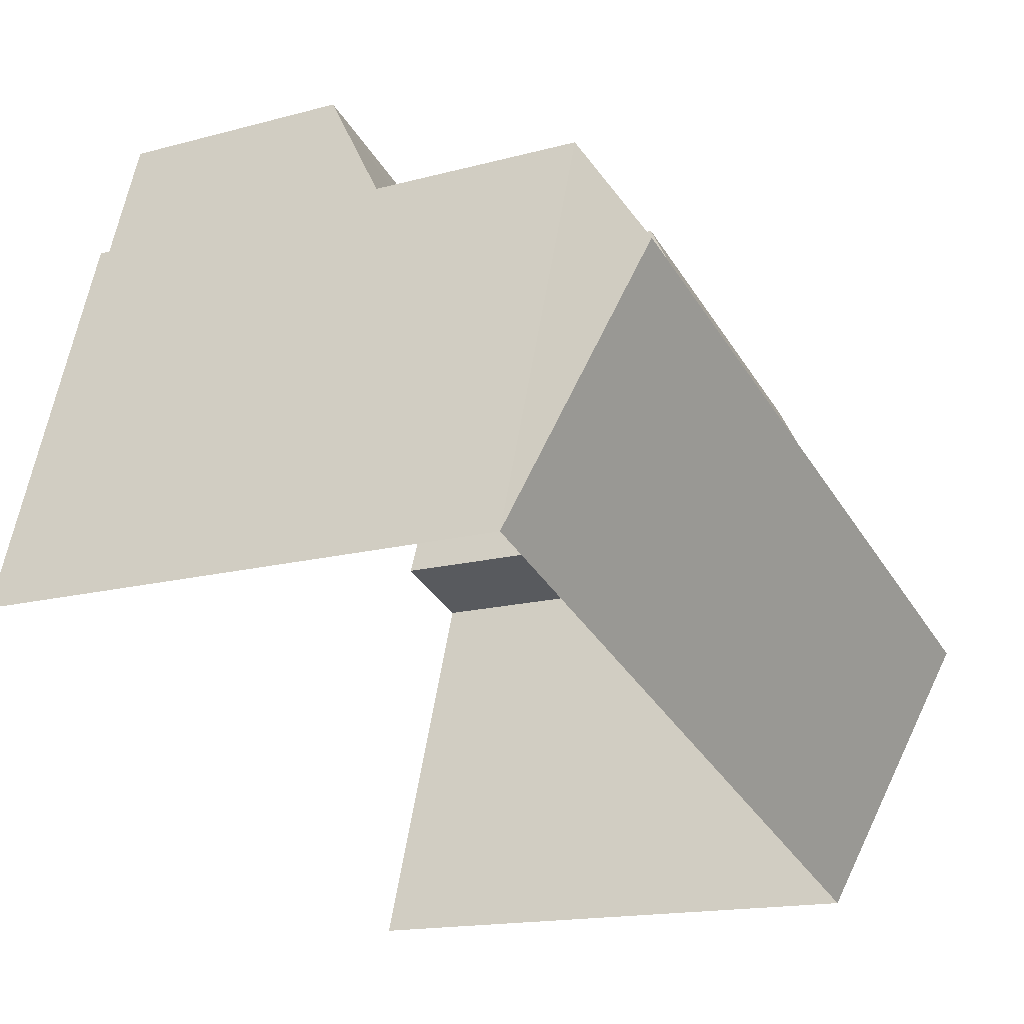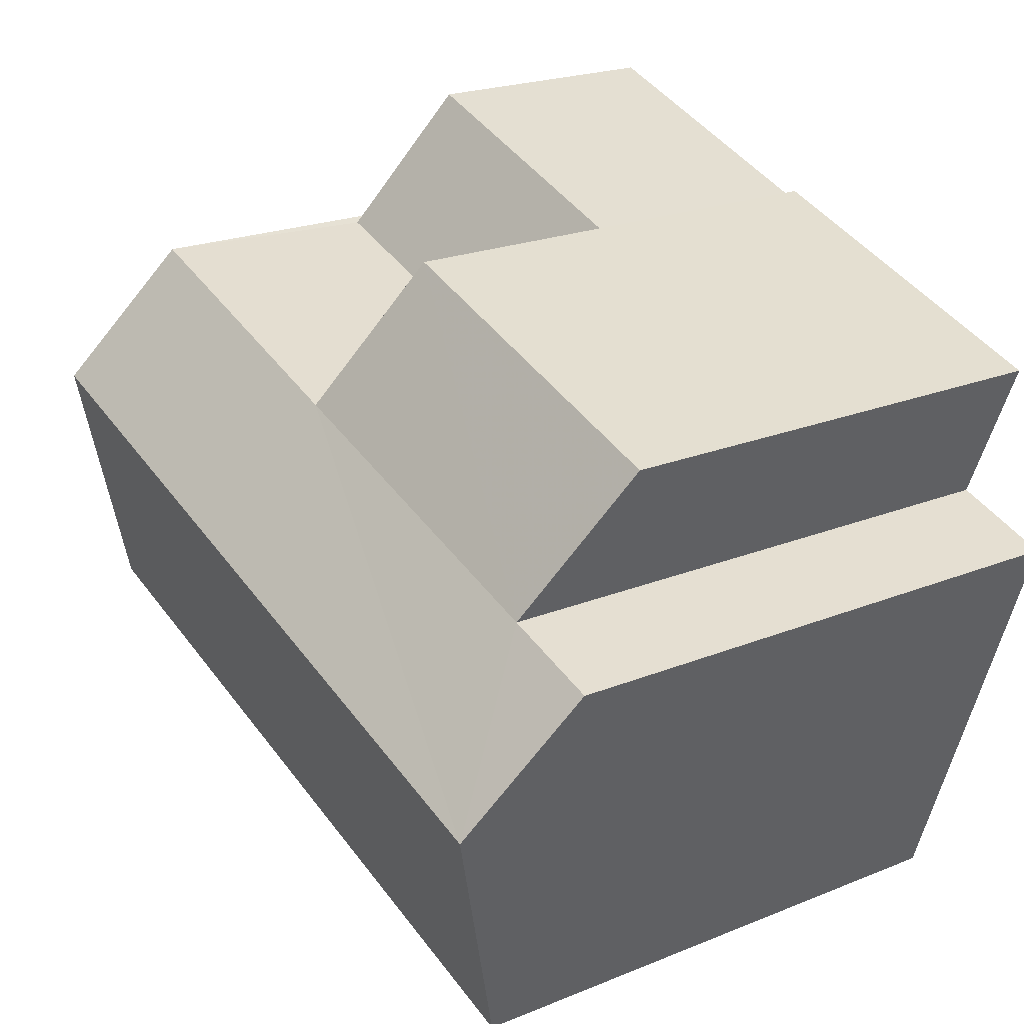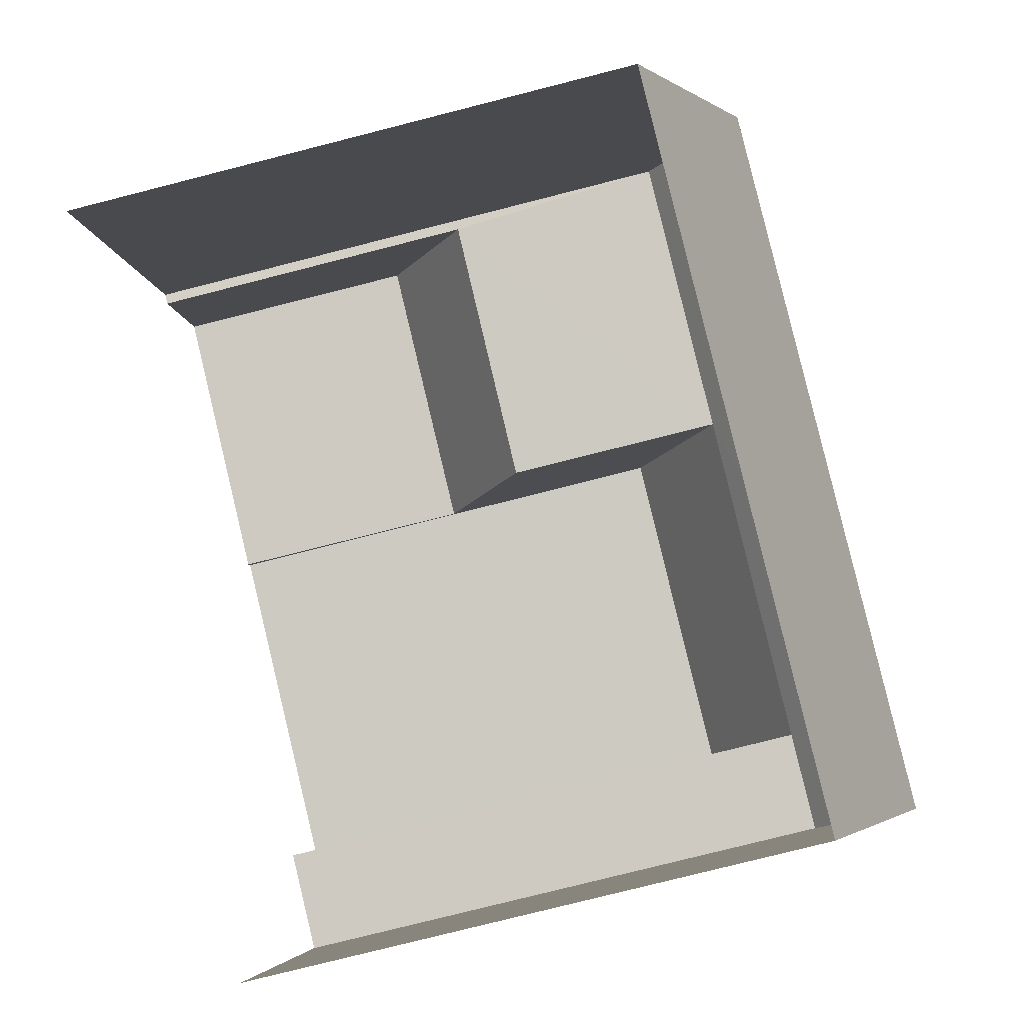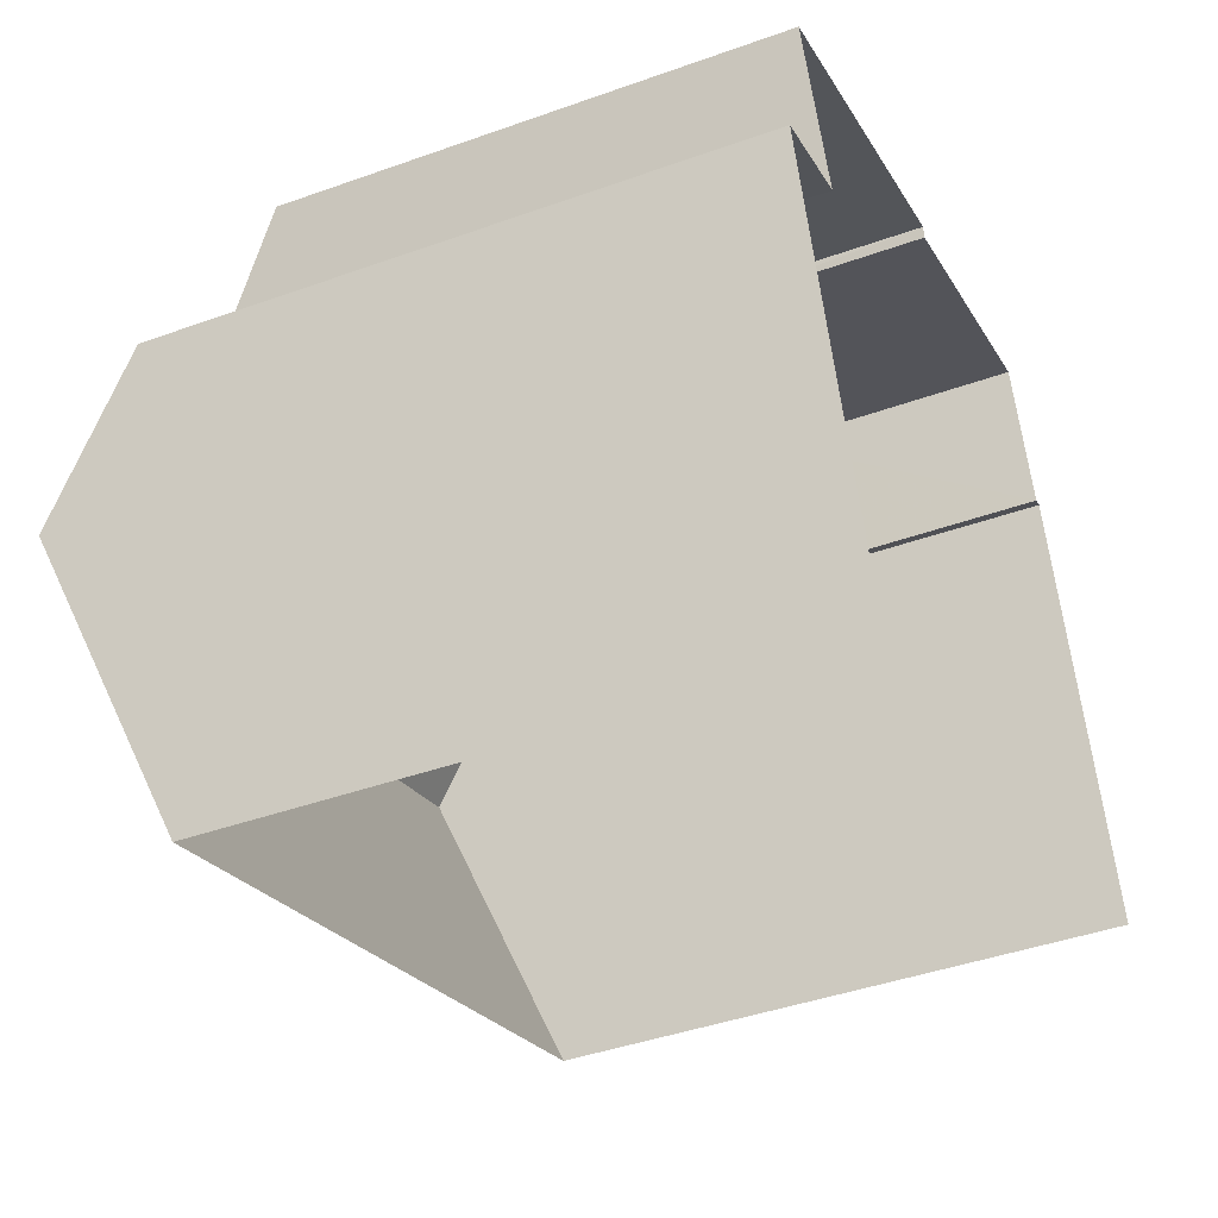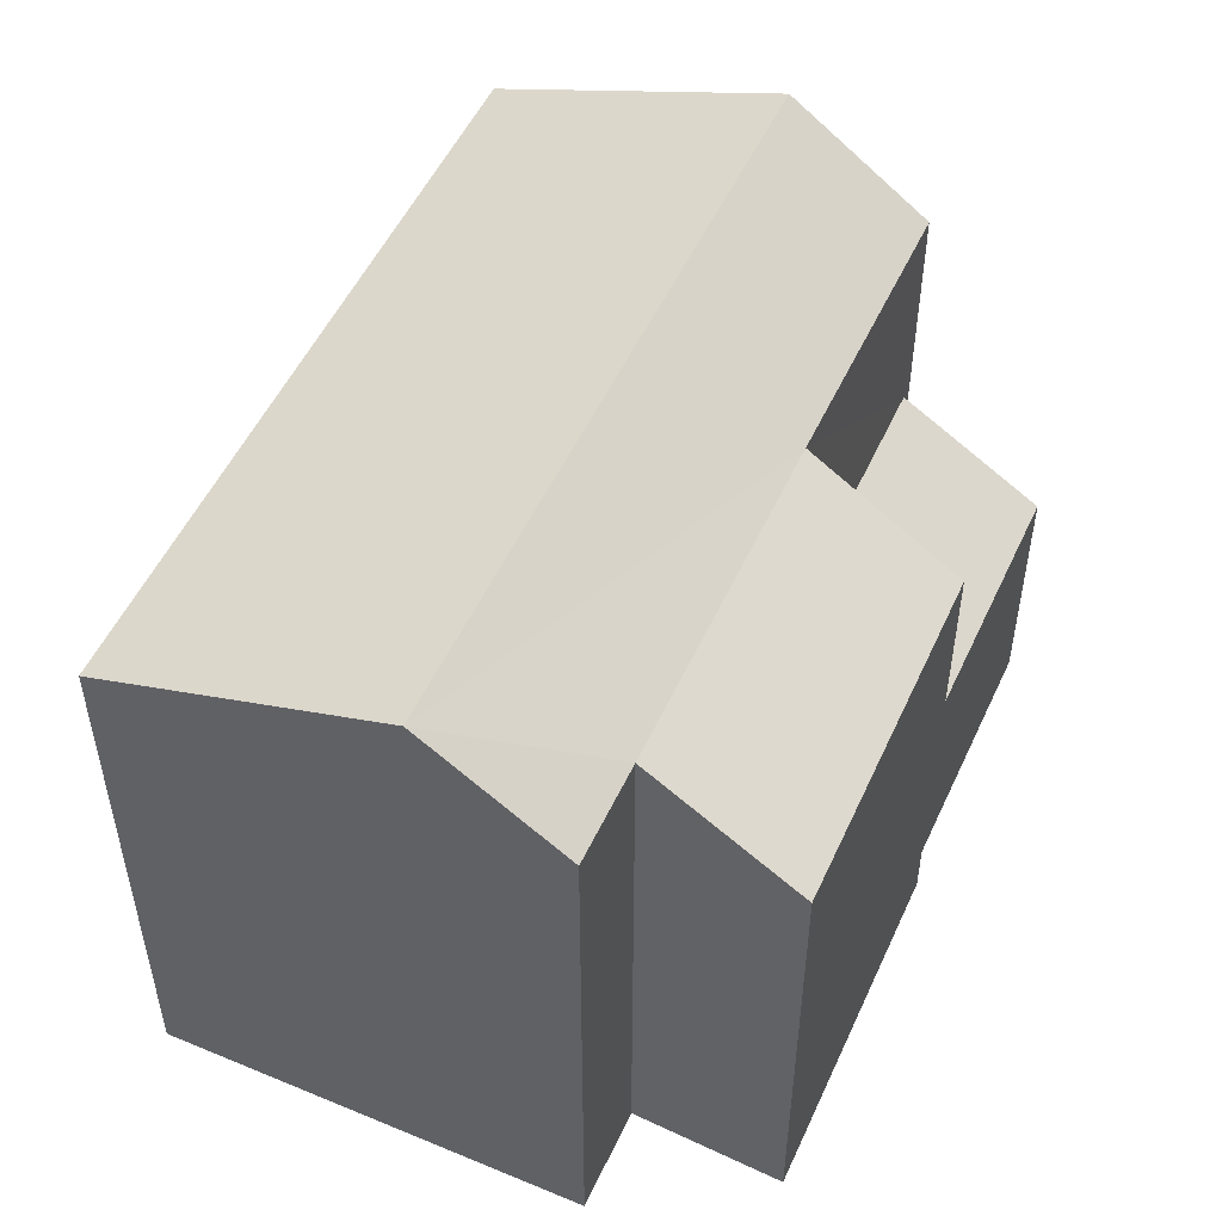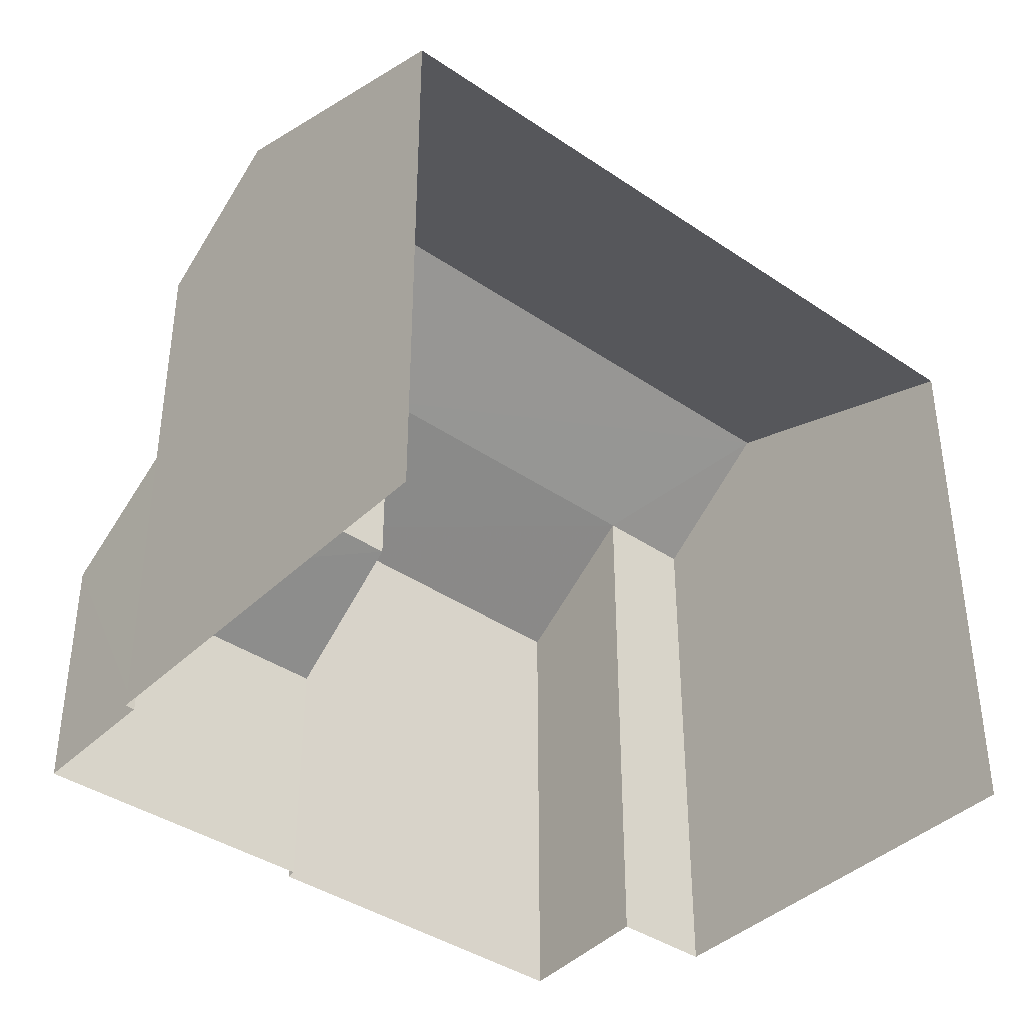
<metadata>
{"format":"obj","ext":"obj","renderer":"f3d","projection":"perspective","resolution":1024,"background":"white","views":[{"elev":-15.6,"azim":-60.1,"up":"+Y"},{"elev":21.4,"azim":54.0,"up":"+Y"},{"elev":-77.5,"azim":-75.7,"up":"+Y"},{"elev":-42.4,"azim":113.4,"up":"+Y"},{"elev":52.0,"azim":95.5,"up":"+Z"},{"elev":-39.6,"azim":-59.0,"up":"+Z"}]}
</metadata>
<code>
v -2.243e+05 -1.282e+05 13.98
v -2.243e+05 -1.282e+05 13.98
v -2.243e+05 -1.282e+05 13.98
v -2.243e+05 -1.282e+05 13.98
v -2.243e+05 -1.282e+05 13.98
v -2.243e+05 -1.282e+05 13.98
v -2.243e+05 -1.282e+05 13.98
v -2.243e+05 -1.282e+05 13.98
v -2.243e+05 -1.282e+05 13.98
v -2.243e+05 -1.282e+05 13.98
v -2.243e+05 -1.282e+05 21.22
v -2.243e+05 -1.282e+05 22.51
v -2.243e+05 -1.282e+05 21.22
v -2.243e+05 -1.282e+05 21.22
v -2.243e+05 -1.282e+05 22.51
v -2.243e+05 -1.282e+05 21.22
v -2.243e+05 -1.282e+05 18.33
v -2.243e+05 -1.282e+05 17.19
v -2.243e+05 -1.282e+05 18.35
v -2.243e+05 -1.282e+05 17.19
v -2.243e+05 -1.282e+05 21.22
v -2.243e+05 -1.282e+05 21.22
v -2.243e+05 -1.282e+05 20.07
v -2.243e+05 -1.282e+05 20.07
f 1 2 3
f 3 4 5
f 1 6 2
f 7 8 5
f 8 9 1
f 10 9 8
f 8 1 3
f 8 3 5
f 21 3 2
f 21 22 3
f 11 12 13
f 14 13 15
f 14 15 16
f 13 12 15
f 17 18 19
f 17 20 18
f 12 21 15
f 12 22 21
f 14 23 24
f 13 14 24
f 1 16 6
f 1 14 16
f 5 18 7
f 5 19 18
f 5 4 19
f 4 11 19
f 19 13 17
f 19 11 13
f 10 20 24
f 13 24 17
f 10 8 20
f 24 20 17
f 2 6 21
f 21 16 15
f 21 6 16
f 4 3 11
f 11 22 12
f 11 3 22
f 20 7 18
f 20 8 7
f 23 14 1
f 9 23 1
f 24 9 10
f 24 23 9

</code>
